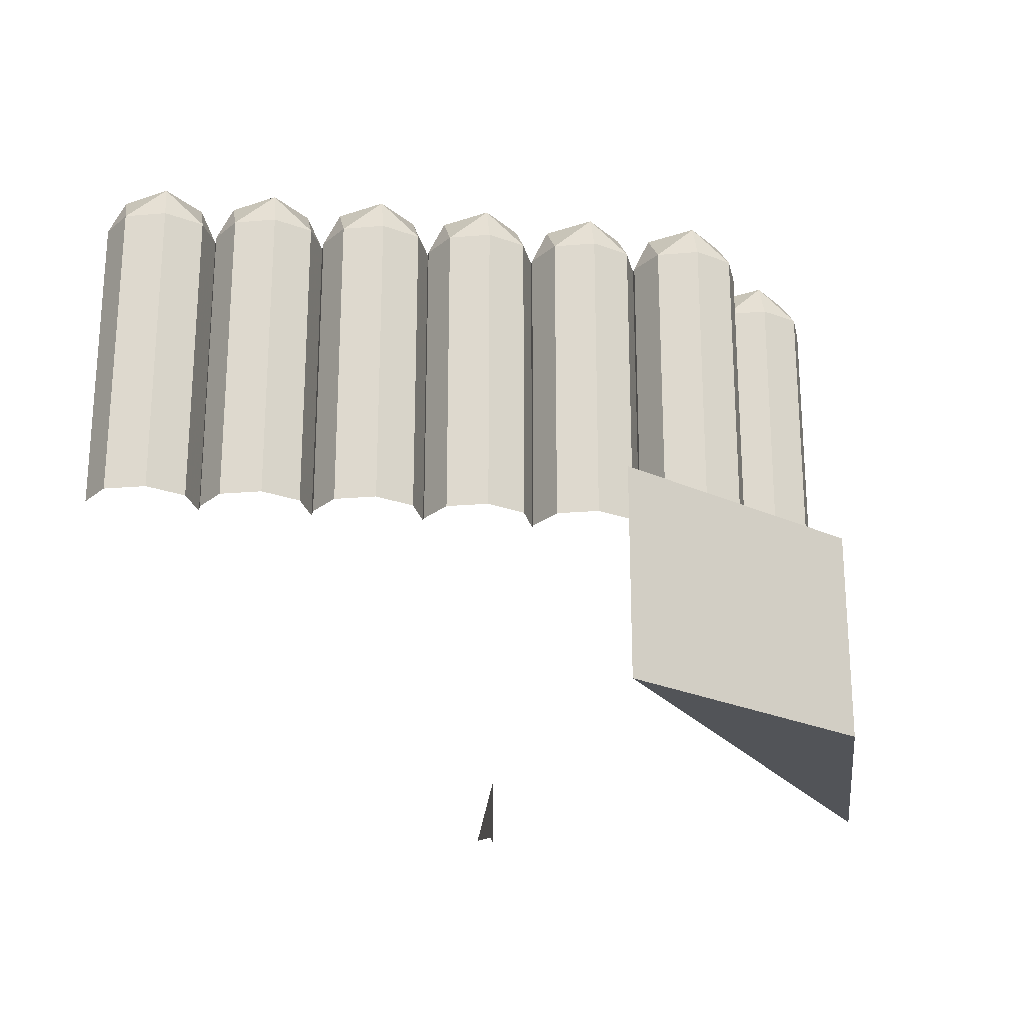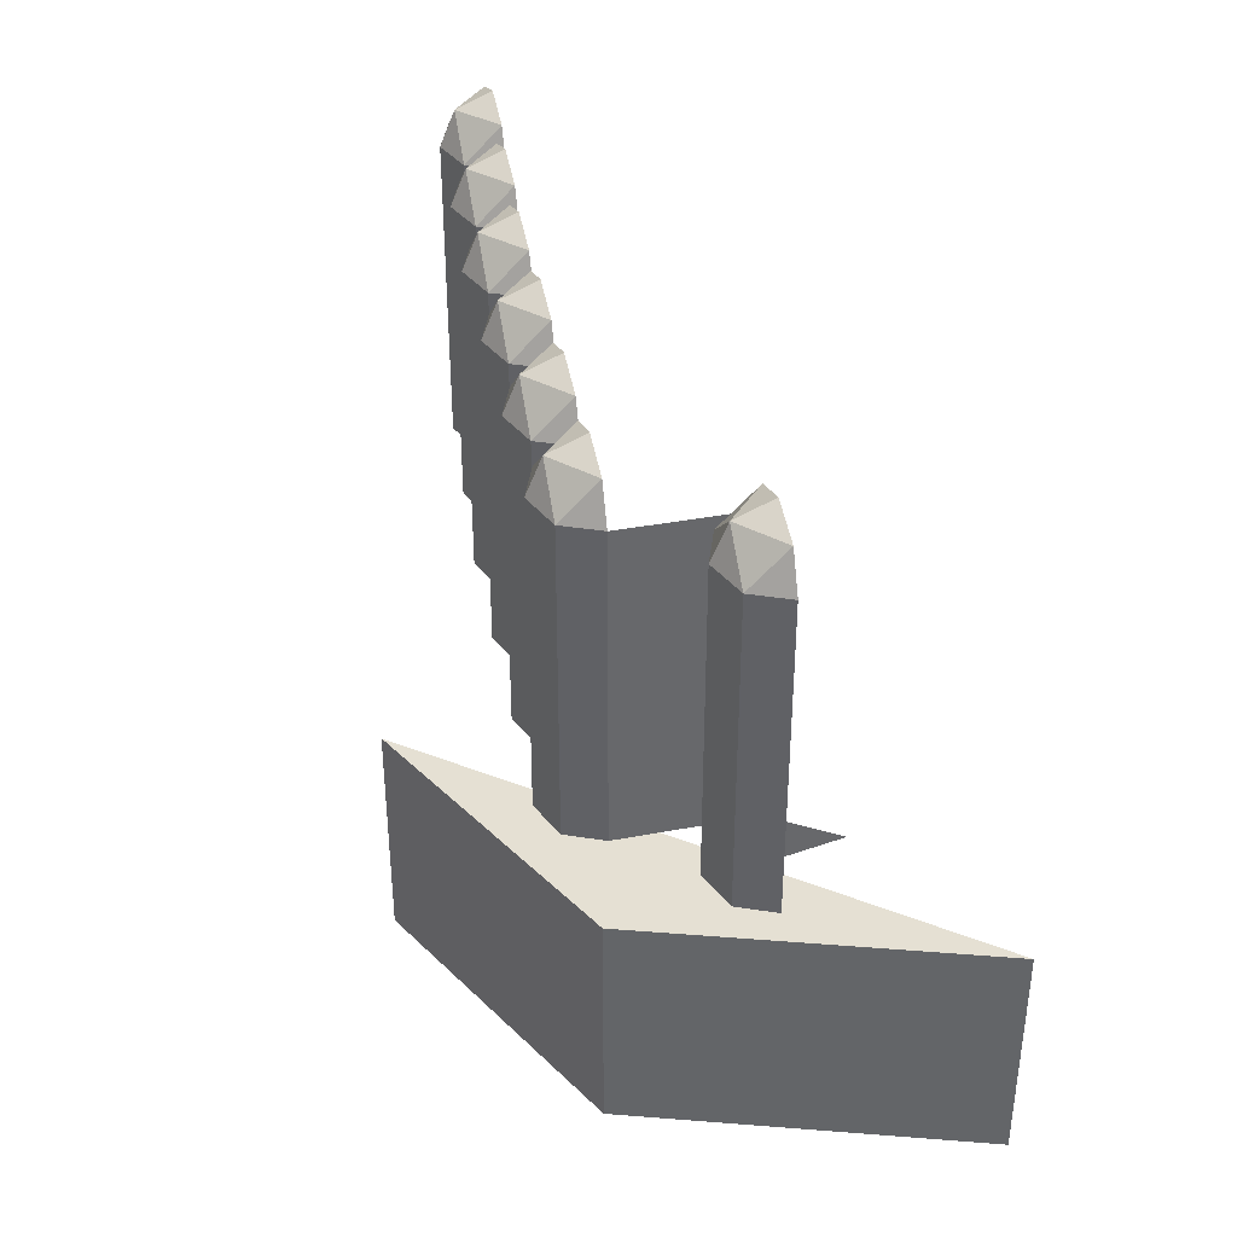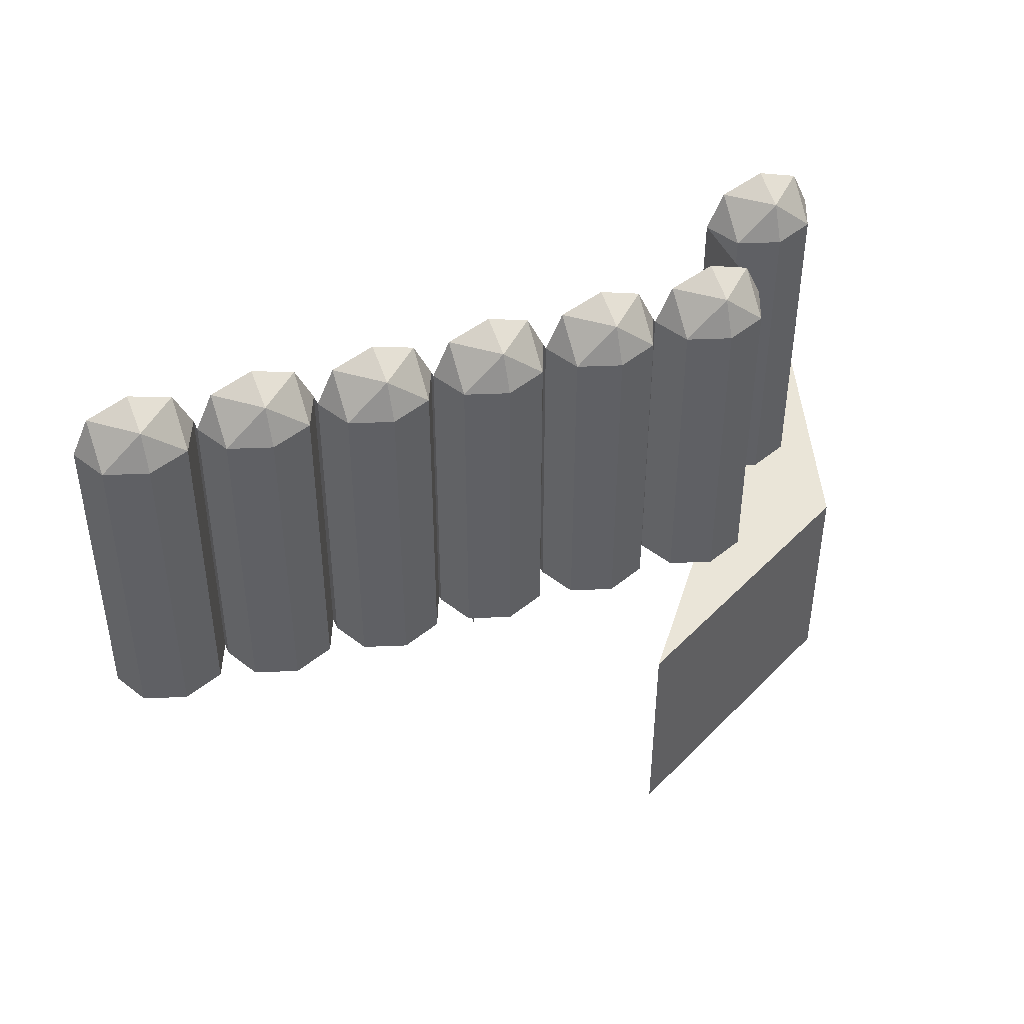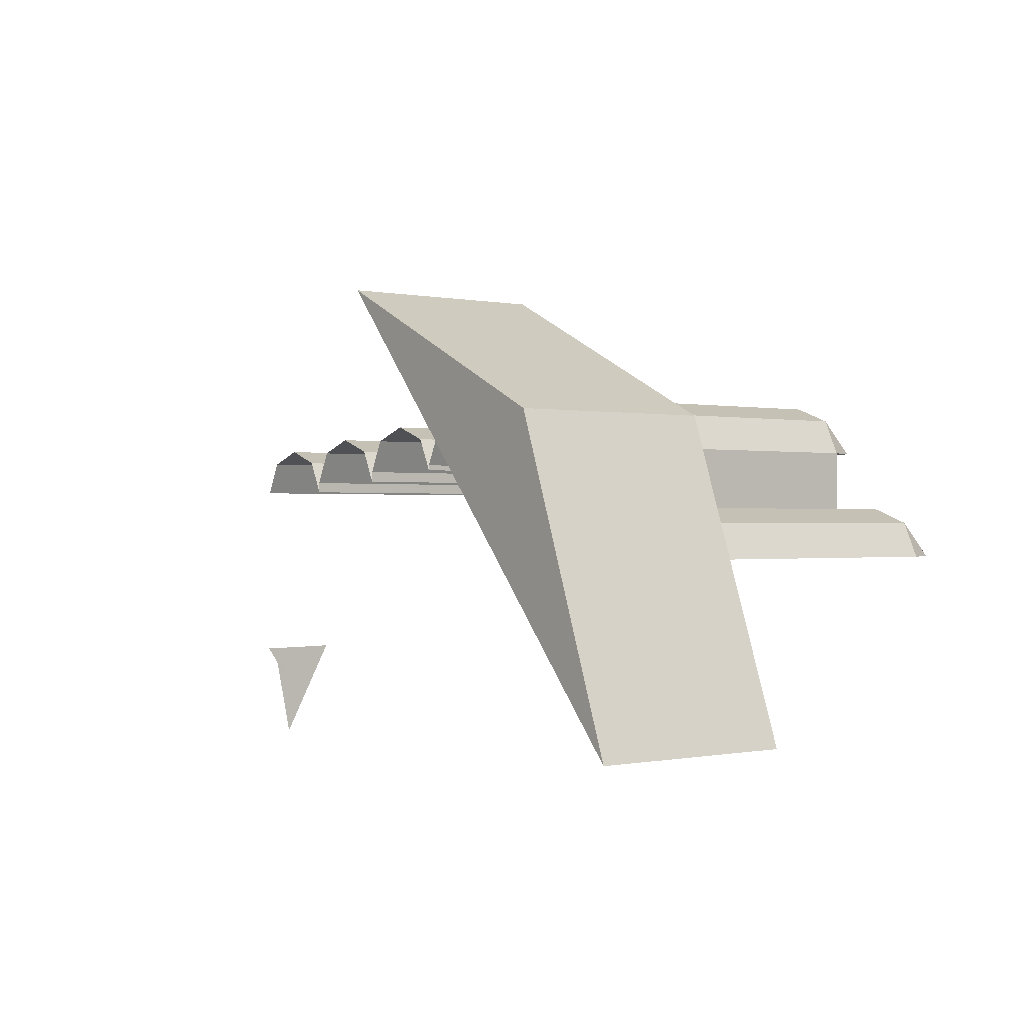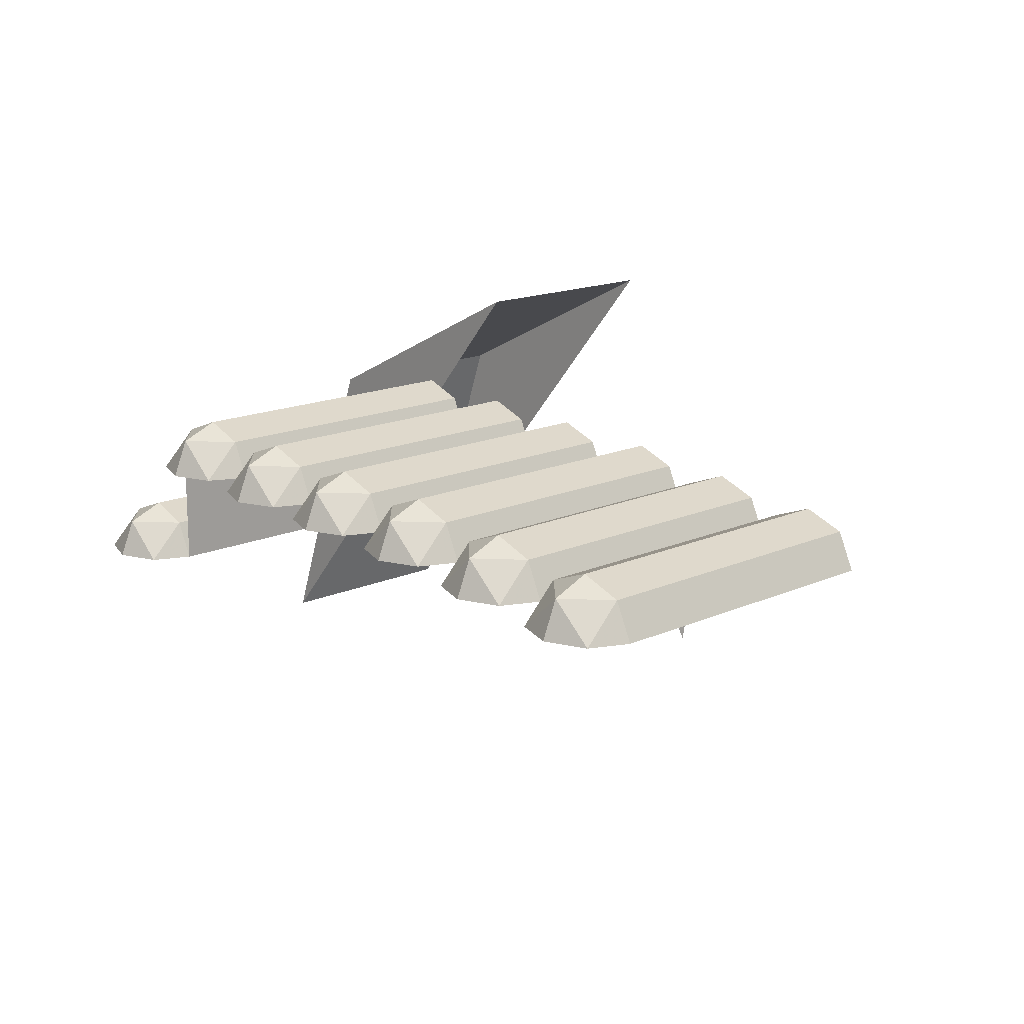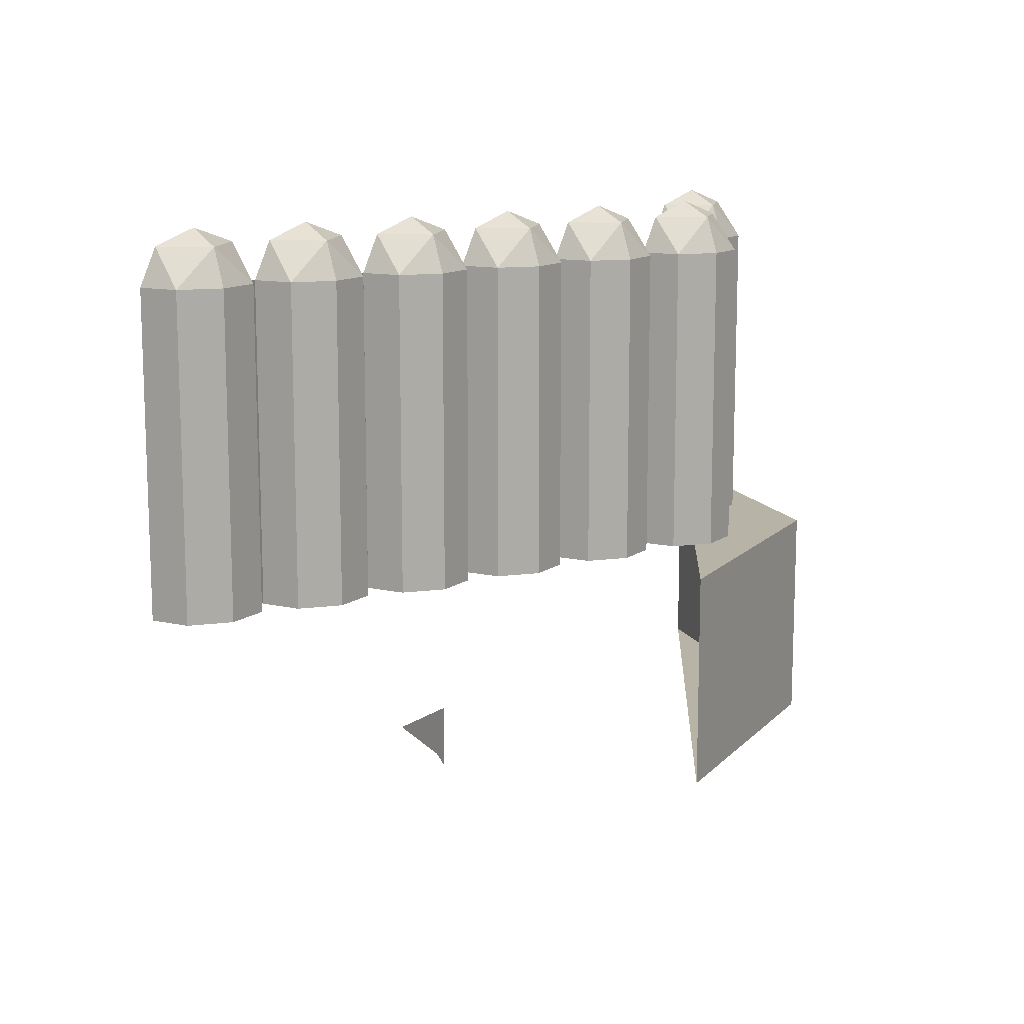
<metadata>
{"format":"obj","ext":"obj","renderer":"f3d","projection":"perspective","resolution":1024,"background":"white","views":[{"elev":-23.0,"azim":-12.2,"up":"+Y"},{"elev":37.9,"azim":76.5,"up":"+Y"},{"elev":45.1,"azim":-23.2,"up":"+Y"},{"elev":-0.3,"azim":51.2,"up":"+Z"},{"elev":15.9,"azim":-133.0,"up":"+Z"},{"elev":12.6,"azim":-37.7,"up":"+Y"}]}
</metadata>
<code>
v 0.9788 0.488 0
v 0.8568 0.488 0.3491
v 0.5625 0.488 0.4938
v 0.8568 0.25 0.3491
v 0.9788 0.25 0
v 0.9788 0.488 0
v 0.8568 0.488 0.3491
v 0.5625 0.25 0.4938
v 0.8568 0.25 0.3491
v 0.8568 0.488 0.3491
v 0.5625 0.488 0.4938
v 0.9788 0.25 0
v 0.8568 0.25 0.3491
v 0.5625 0.25 0.4938
v 0.8567 0.488 0.2335
v 0.875 0.488 0.1938
v 0.875 0.8313 0.1938
v 0.8567 0.8313 0.2335
v 0.8125 0.488 0.25
v 0.8567 0.488 0.2335
v 0.8567 0.8313 0.2335
v 0.8125 0.8313 0.25
v 0.7683 0.488 0.2335
v 0.8125 0.488 0.25
v 0.8125 0.8313 0.25
v 0.7683 0.8313 0.2335
v 0.75 0.488 0.1938
v 0.7683 0.488 0.2335
v 0.7683 0.8313 0.2335
v 0.75 0.8313 0.1938
v 0.875 0.8313 0.1938
v 0.8567 0.871 0.1938
v 0.8567 0.8313 0.2335
v 0.8125 0.871 0.2335
v 0.8125 0.8313 0.25
v 0.8567 0.8313 0.2335
v 0.8567 0.871 0.1938
v 0.8125 0.871 0.2335
v 0.8567 0.8313 0.2335
v 0.8125 0.8875 0.1938
v 0.8125 0.871 0.2335
v 0.8567 0.871 0.1938
v 0.75 0.8313 0.1938
v 0.7683 0.871 0.1938
v 0.7683 0.8313 0.2335
v 0.8125 0.871 0.2335
v 0.8125 0.8313 0.25
v 0.7683 0.8313 0.2335
v 0.7683 0.871 0.1938
v 0.8125 0.871 0.2335
v 0.7683 0.8313 0.2335
v 0.8125 0.8875 0.1938
v 0.8125 0.871 0.2335
v 0.7683 0.871 0.1938
v 0.7317 0.488 0.3585
v 0.75 0.488 0.3187
v 0.75 0.8313 0.3187
v 0.7317 0.8313 0.3585
v 0.6875 0.488 0.375
v 0.7317 0.488 0.3585
v 0.7317 0.8313 0.3585
v 0.6875 0.8313 0.375
v 0.6433 0.488 0.3585
v 0.6875 0.488 0.375
v 0.6875 0.8313 0.375
v 0.6433 0.8313 0.3585
v 0.625 0.488 0.3187
v 0.6433 0.488 0.3585
v 0.6433 0.8313 0.3585
v 0.625 0.8313 0.3187
v 0.75 0.8313 0.3187
v 0.7317 0.871 0.3187
v 0.7317 0.8313 0.3585
v 0.6875 0.871 0.3585
v 0.6875 0.8313 0.375
v 0.7317 0.8313 0.3585
v 0.7317 0.871 0.3187
v 0.6875 0.871 0.3585
v 0.7317 0.8313 0.3585
v 0.6875 0.8875 0.3187
v 0.6875 0.871 0.3585
v 0.7317 0.871 0.3187
v 0.625 0.8313 0.3187
v 0.6433 0.871 0.3187
v 0.6433 0.8313 0.3585
v 0.6875 0.871 0.3585
v 0.6875 0.8313 0.375
v 0.6433 0.8313 0.3585
v 0.6433 0.871 0.3187
v 0.6875 0.871 0.3585
v 0.6433 0.8313 0.3585
v 0.6875 0.8875 0.3187
v 0.6875 0.871 0.3585
v 0.6433 0.871 0.3187
v 0.6067 0.488 0.3523
v 0.625 0.488 0.3125
v 0.625 0.8313 0.3125
v 0.6067 0.8313 0.3523
v 0.5625 0.488 0.3688
v 0.6067 0.488 0.3523
v 0.6067 0.8313 0.3523
v 0.5625 0.8313 0.3688
v 0.5183 0.488 0.3523
v 0.5625 0.488 0.3688
v 0.5625 0.8313 0.3688
v 0.5183 0.8313 0.3523
v 0.5 0.488 0.3125
v 0.5183 0.488 0.3523
v 0.5183 0.8313 0.3523
v 0.5 0.8313 0.3125
v 0.625 0.8313 0.3125
v 0.6067 0.871 0.3125
v 0.6067 0.8313 0.3523
v 0.5625 0.871 0.3523
v 0.5625 0.8313 0.3688
v 0.6067 0.8313 0.3523
v 0.6067 0.871 0.3125
v 0.5625 0.871 0.3523
v 0.6067 0.8313 0.3523
v 0.5625 0.8875 0.3125
v 0.5625 0.871 0.3523
v 0.6067 0.871 0.3125
v 0.5 0.8313 0.3125
v 0.5183 0.871 0.3125
v 0.5183 0.8313 0.3523
v 0.5625 0.871 0.3523
v 0.5625 0.8313 0.3688
v 0.5183 0.8313 0.3523
v 0.5183 0.871 0.3125
v 0.5625 0.871 0.3523
v 0.5183 0.8313 0.3523
v 0.5625 0.8875 0.3125
v 0.5625 0.871 0.3523
v 0.5183 0.871 0.3125
v 0.4817 0.488 0.346
v 0.5 0.488 0.3063
v 0.5 0.8313 0.3063
v 0.4817 0.8313 0.346
v 0.4375 0.488 0.3625
v 0.4817 0.488 0.346
v 0.4817 0.8313 0.346
v 0.4375 0.8313 0.3625
v 0.3933 0.488 0.346
v 0.4375 0.488 0.3625
v 0.4375 0.8313 0.3625
v 0.3933 0.8313 0.346
v 0.375 0.488 0.3063
v 0.3933 0.488 0.346
v 0.3933 0.8313 0.346
v 0.375 0.8313 0.3063
v 0.5 0.8313 0.3063
v 0.4817 0.871 0.3063
v 0.4817 0.8313 0.346
v 0.4375 0.871 0.346
v 0.4375 0.8313 0.3625
v 0.4817 0.8313 0.346
v 0.4817 0.871 0.3063
v 0.4375 0.871 0.346
v 0.4817 0.8313 0.346
v 0.4375 0.8875 0.3063
v 0.4375 0.871 0.346
v 0.4817 0.871 0.3063
v 0.375 0.8313 0.3063
v 0.3933 0.871 0.3063
v 0.3933 0.8313 0.346
v 0.4375 0.871 0.346
v 0.4375 0.8313 0.3625
v 0.3933 0.8313 0.346
v 0.3933 0.871 0.3063
v 0.4375 0.871 0.346
v 0.3933 0.8313 0.346
v 0.4375 0.8875 0.3063
v 0.4375 0.871 0.346
v 0.3933 0.871 0.3063
v 0.3567 0.488 0.3398
v 0.375 0.488 0.3
v 0.375 0.8313 0.3
v 0.3567 0.8313 0.3398
v 0.3125 0.488 0.3563
v 0.3567 0.488 0.3398
v 0.3567 0.8313 0.3398
v 0.3125 0.8313 0.3563
v 0.2683 0.488 0.3398
v 0.3125 0.488 0.3563
v 0.3125 0.8313 0.3563
v 0.2683 0.8313 0.3398
v 0.25 0.488 0.3
v 0.2683 0.488 0.3398
v 0.2683 0.8313 0.3398
v 0.25 0.8313 0.3
v 0.375 0.8313 0.3
v 0.3567 0.871 0.3
v 0.3567 0.8313 0.3398
v 0.3125 0.871 0.3398
v 0.3125 0.8313 0.3563
v 0.3567 0.8313 0.3398
v 0.3567 0.871 0.3
v 0.3125 0.871 0.3398
v 0.3567 0.8313 0.3398
v 0.3125 0.8875 0.3
v 0.3125 0.871 0.3398
v 0.3567 0.871 0.3
v 0.25 0.8313 0.3
v 0.2683 0.871 0.3
v 0.2683 0.8313 0.3398
v 0.3125 0.871 0.3398
v 0.3125 0.8313 0.3563
v 0.2683 0.8313 0.3398
v 0.2683 0.871 0.3
v 0.3125 0.871 0.3398
v 0.2683 0.8313 0.3398
v 0.3125 0.8875 0.3
v 0.3125 0.871 0.3398
v 0.2683 0.871 0.3
v 0.2317 0.488 0.3273
v 0.25 0.488 0.2875
v 0.25 0.8313 0.2875
v 0.2317 0.8313 0.3273
v 0.1875 0.488 0.3438
v 0.2317 0.488 0.3273
v 0.2317 0.8313 0.3273
v 0.1875 0.8313 0.3438
v 0.1433 0.488 0.3273
v 0.1875 0.488 0.3438
v 0.1875 0.8313 0.3438
v 0.1433 0.8313 0.3273
v 0.125 0.488 0.2875
v 0.1433 0.488 0.3273
v 0.1433 0.8313 0.3273
v 0.125 0.8313 0.2875
v 0.25 0.8313 0.2875
v 0.2317 0.871 0.2875
v 0.2317 0.8313 0.3273
v 0.1875 0.871 0.3273
v 0.1875 0.8313 0.3438
v 0.2317 0.8313 0.3273
v 0.2317 0.871 0.2875
v 0.1875 0.871 0.3273
v 0.2317 0.8313 0.3273
v 0.1875 0.8875 0.2875
v 0.1875 0.871 0.3273
v 0.2317 0.871 0.2875
v 0.125 0.8313 0.2875
v 0.1433 0.871 0.2875
v 0.1433 0.8313 0.3273
v 0.1875 0.871 0.3273
v 0.1875 0.8313 0.3438
v 0.1433 0.8313 0.3273
v 0.1433 0.871 0.2875
v 0.1875 0.871 0.3273
v 0.1433 0.8313 0.3273
v 0.1875 0.8875 0.2875
v 0.1875 0.871 0.3273
v 0.1433 0.871 0.2875
v 0.1067 0.488 0.3148
v 0.125 0.488 0.275
v 0.125 0.8313 0.275
v 0.1067 0.8313 0.3148
v 0.0625 0.488 0.3312
v 0.1067 0.488 0.3148
v 0.1067 0.8313 0.3148
v 0.0625 0.8313 0.3312
v 0.01831 0.488 0.3148
v 0.0625 0.488 0.3312
v 0.0625 0.8313 0.3312
v 0.01831 0.8313 0.3148
v 0 0.488 0.275
v 0.01831 0.488 0.3148
v 0.01831 0.8313 0.3148
v 0 0.8313 0.275
v 0.125 0.8313 0.275
v 0.1067 0.871 0.275
v 0.1067 0.8313 0.3148
v 0.0625 0.871 0.3148
v 0.0625 0.8313 0.3312
v 0.1067 0.8313 0.3148
v 0.1067 0.871 0.275
v 0.0625 0.871 0.3148
v 0.1067 0.8313 0.3148
v 0.0625 0.8875 0.275
v 0.0625 0.871 0.3148
v 0.1067 0.871 0.275
v 0 0.8313 0.275
v 0.01831 0.871 0.275
v 0.01831 0.8313 0.3148
v 0.0625 0.871 0.3148
v 0.0625 0.8313 0.3312
v 0.01831 0.8313 0.3148
v 0.01831 0.871 0.275
v 0.0625 0.871 0.3148
v 0.01831 0.8313 0.3148
v 0.0625 0.8875 0.275
v 0.0625 0.871 0.3148
v 0.01831 0.871 0.275
v 0.5 0.2 0
v 0.5 0.25 0.09375
v 0.5 0.1848 0.07654
v 0.5 0.1848 0.07654
v 0.5 0.25 0.09375
v 0.5 0.1738 0.093
v 0.125 0.8313 0.275
v 0.125 0.488 0.275
v 0.125 0.488 0.2875
v 0.125 0.8313 0.2875
v 0.25 0.8313 0.2875
v 0.25 0.488 0.2875
v 0.25 0.488 0.3
v 0.25 0.8313 0.3
v 0.375 0.8313 0.3
v 0.375 0.488 0.3
v 0.375 0.488 0.3063
v 0.375 0.8313 0.3063
v 0.5 0.488 0.3125
v 0.5 0.8313 0.3125
v 0.5 0.8313 0.3063
v 0.5 0.488 0.3063
v 0.625 0.8313 0.3125
v 0.625 0.488 0.3125
v 0.625 0.488 0.3187
v 0.625 0.8313 0.3187
v 0.75 0.488 0.1938
v 0.75 0.8313 0.1938
v 0.75 0.8313 0.3187
v 0.75 0.488 0.3187
g mesh7421959
f 1 3 2
g mesh7421963
f 4 5 6
f 6 7 4
f 8 9 10
f 10 11 8
g mesh7421967
f 12 13 14
g mesh7421970
f 15 16 17
f 17 18 15
f 19 20 21
f 21 22 19
f 23 24 25
f 25 26 23
f 27 28 29
f 29 30 27
g mesh7421973
f 31 32 33
f 34 35 36
f 37 38 39
f 40 41 42
g mesh7421975
f 43 45 44
f 46 48 47
f 49 51 50
f 52 54 53
g mesh7421979
f 55 56 57
f 57 58 55
f 59 60 61
f 61 62 59
f 63 64 65
f 65 66 63
f 67 68 69
f 69 70 67
g mesh7421982
f 71 72 73
f 74 75 76
f 77 78 79
f 80 81 82
g mesh7421984
f 83 85 84
f 86 88 87
f 89 91 90
f 92 94 93
g mesh7421988
f 95 96 97
f 97 98 95
f 99 100 101
f 101 102 99
f 103 104 105
f 105 106 103
f 107 108 109
f 109 110 107
g mesh7421991
f 111 112 113
f 114 115 116
f 117 118 119
f 120 121 122
g mesh7421993
f 123 125 124
f 126 128 127
f 129 131 130
f 132 134 133
g mesh7421997
f 135 136 137
f 137 138 135
f 139 140 141
f 141 142 139
f 143 144 145
f 145 146 143
f 147 148 149
f 149 150 147
g mesh7422000
f 151 152 153
f 154 155 156
f 157 158 159
f 160 161 162
g mesh7422002
f 163 165 164
f 166 168 167
f 169 171 170
f 172 174 173
g mesh7422006
f 175 176 177
f 177 178 175
f 179 180 181
f 181 182 179
f 183 184 185
f 185 186 183
f 187 188 189
f 189 190 187
g mesh7422009
f 191 192 193
f 194 195 196
f 197 198 199
f 200 201 202
g mesh7422011
f 203 205 204
f 206 208 207
f 209 211 210
f 212 214 213
g mesh7422015
f 215 216 217
f 217 218 215
f 219 220 221
f 221 222 219
f 223 224 225
f 225 226 223
f 227 228 229
f 229 230 227
g mesh7422018
f 231 232 233
f 234 235 236
f 237 238 239
f 240 241 242
g mesh7422020
f 243 245 244
f 246 248 247
f 249 251 250
f 252 254 253
g mesh7422024
f 255 256 257
f 257 258 255
f 259 260 261
f 261 262 259
f 263 264 265
f 265 266 263
f 267 268 269
f 269 270 267
g mesh7422027
f 271 272 273
f 274 275 276
f 277 278 279
f 280 281 282
g mesh7422029
f 283 285 284
f 286 288 287
f 289 291 290
f 292 294 293
f 295 296 297
f 298 299 300
f 301 302 303
f 303 304 301
f 305 306 307
f 307 308 305
f 309 310 311
f 311 312 309
f 313 314 315
f 315 316 313
f 317 318 319
f 319 320 317
f 321 322 323
f 323 324 321

</code>
